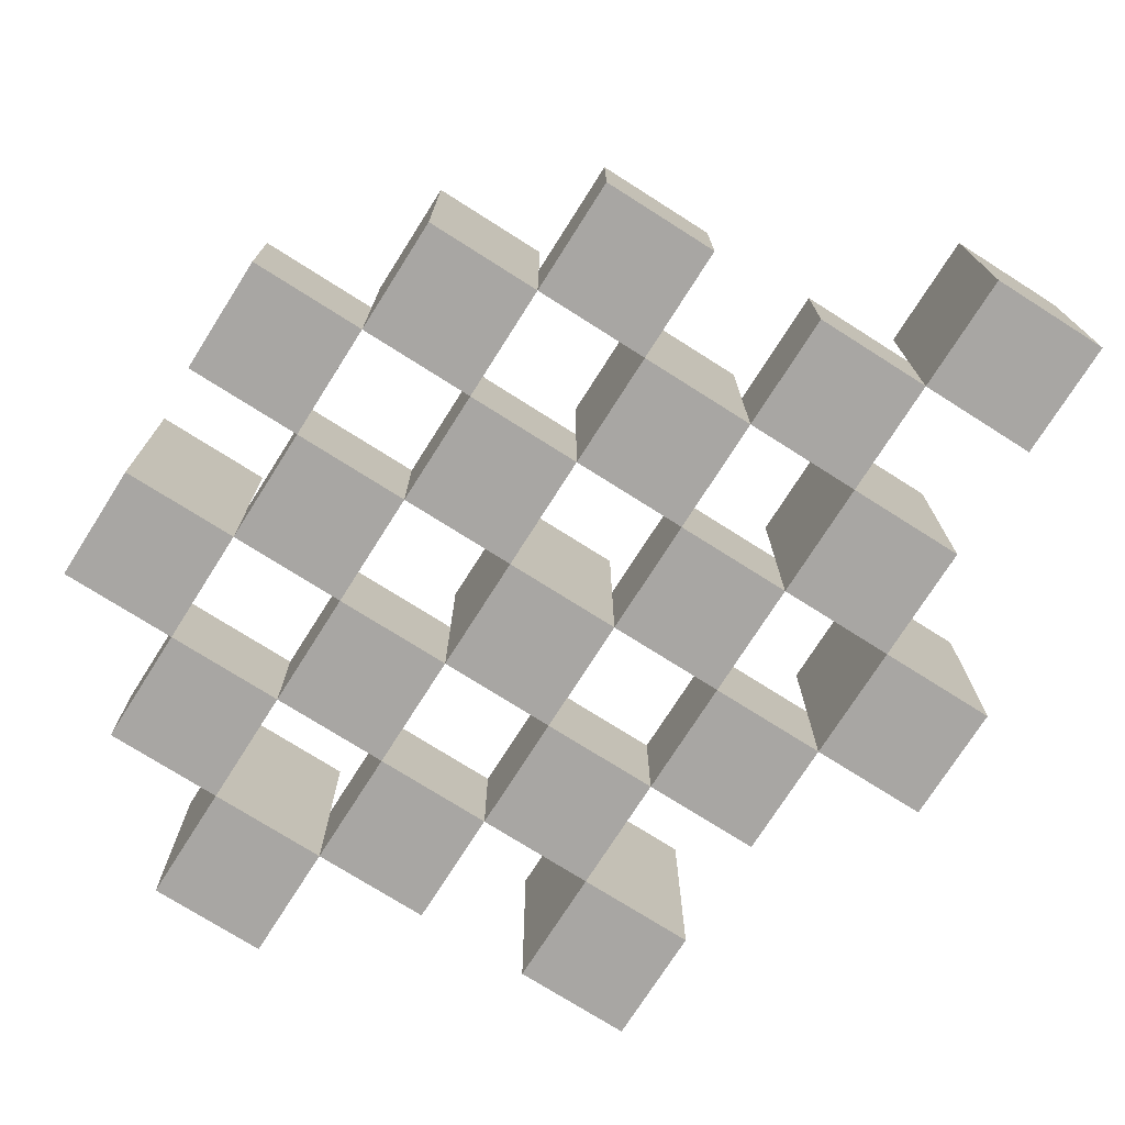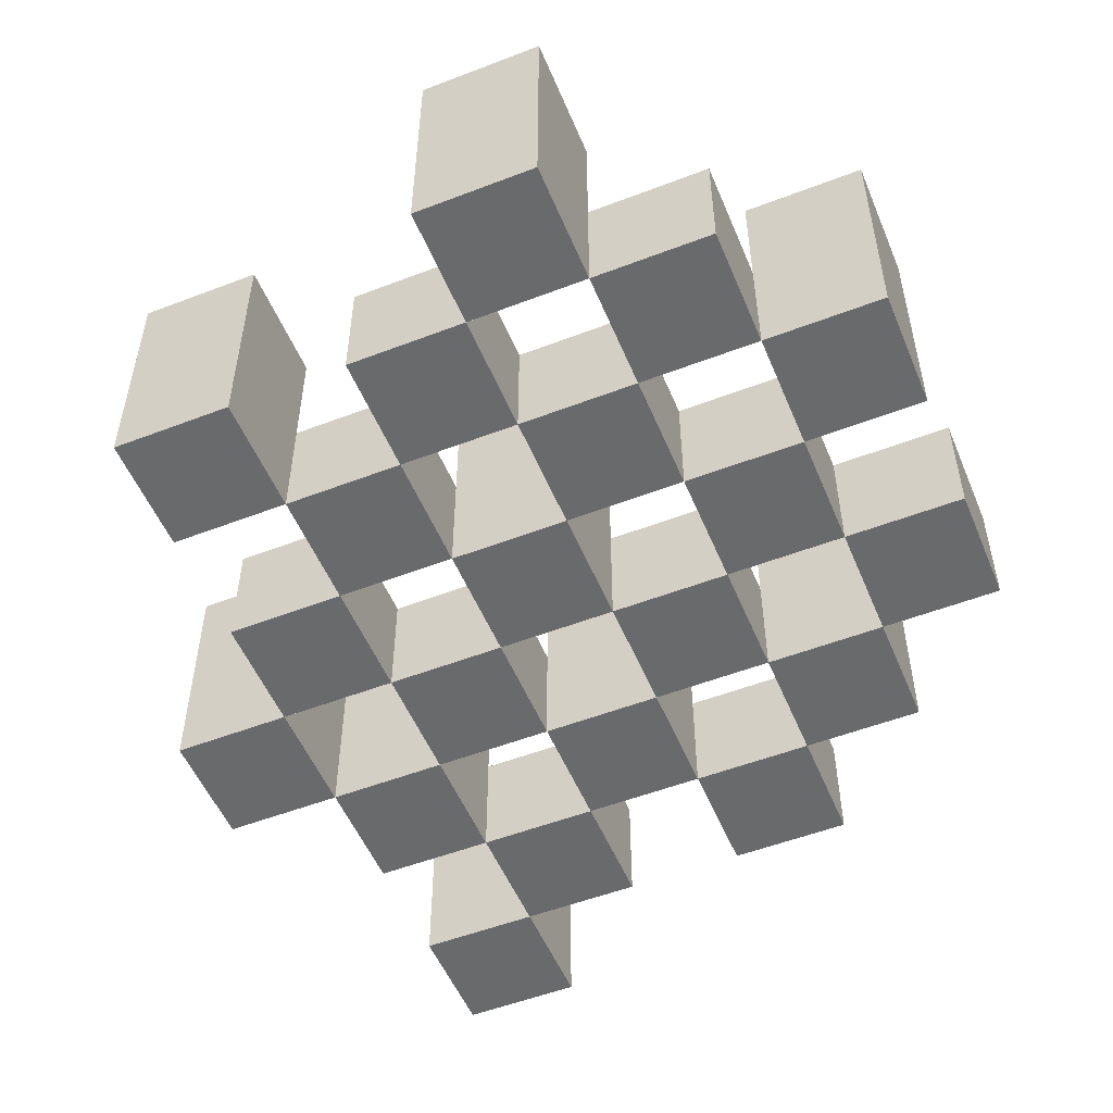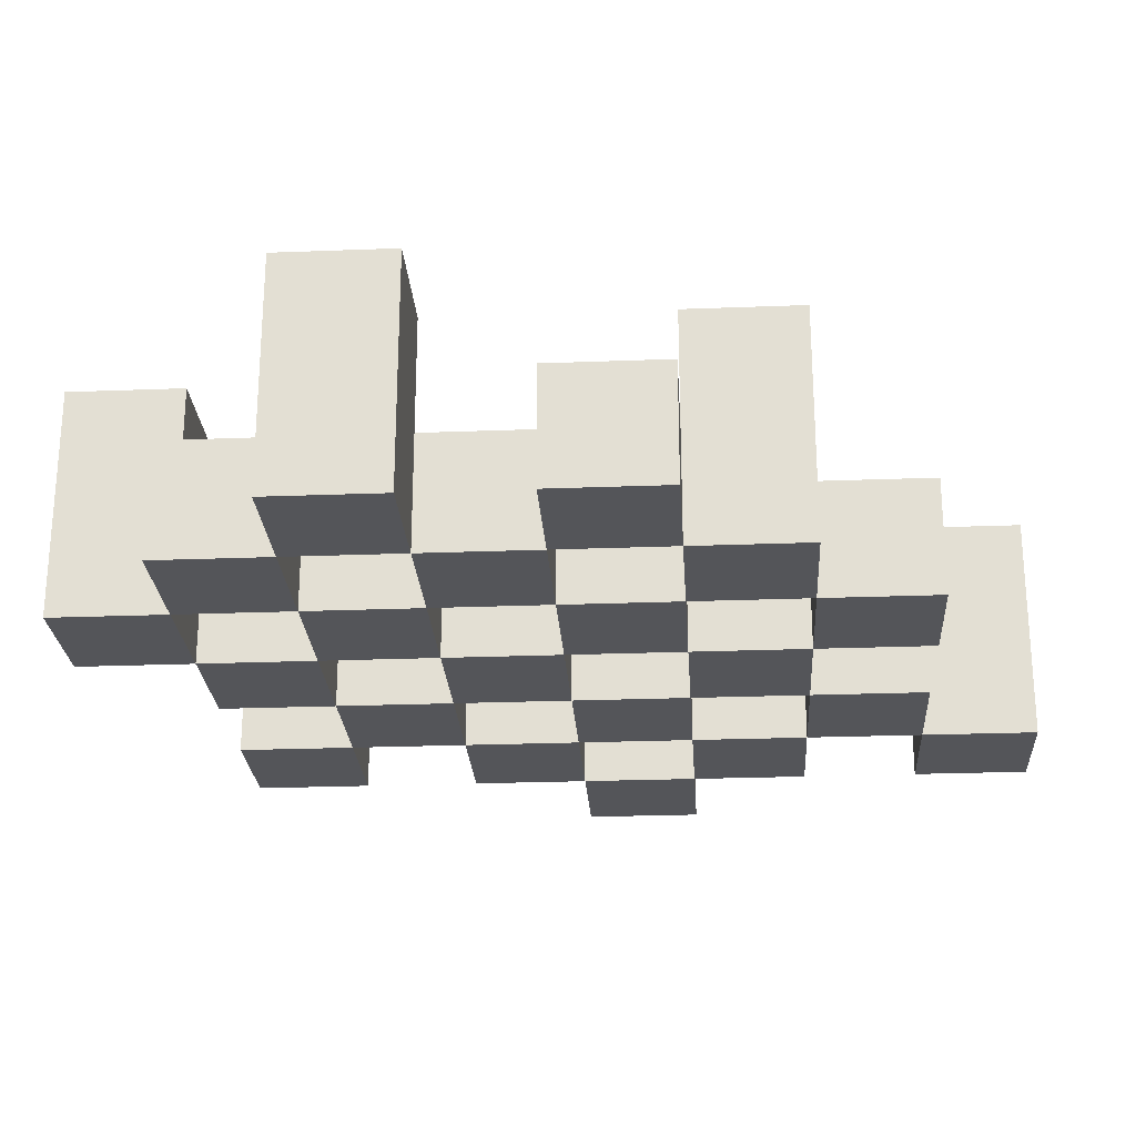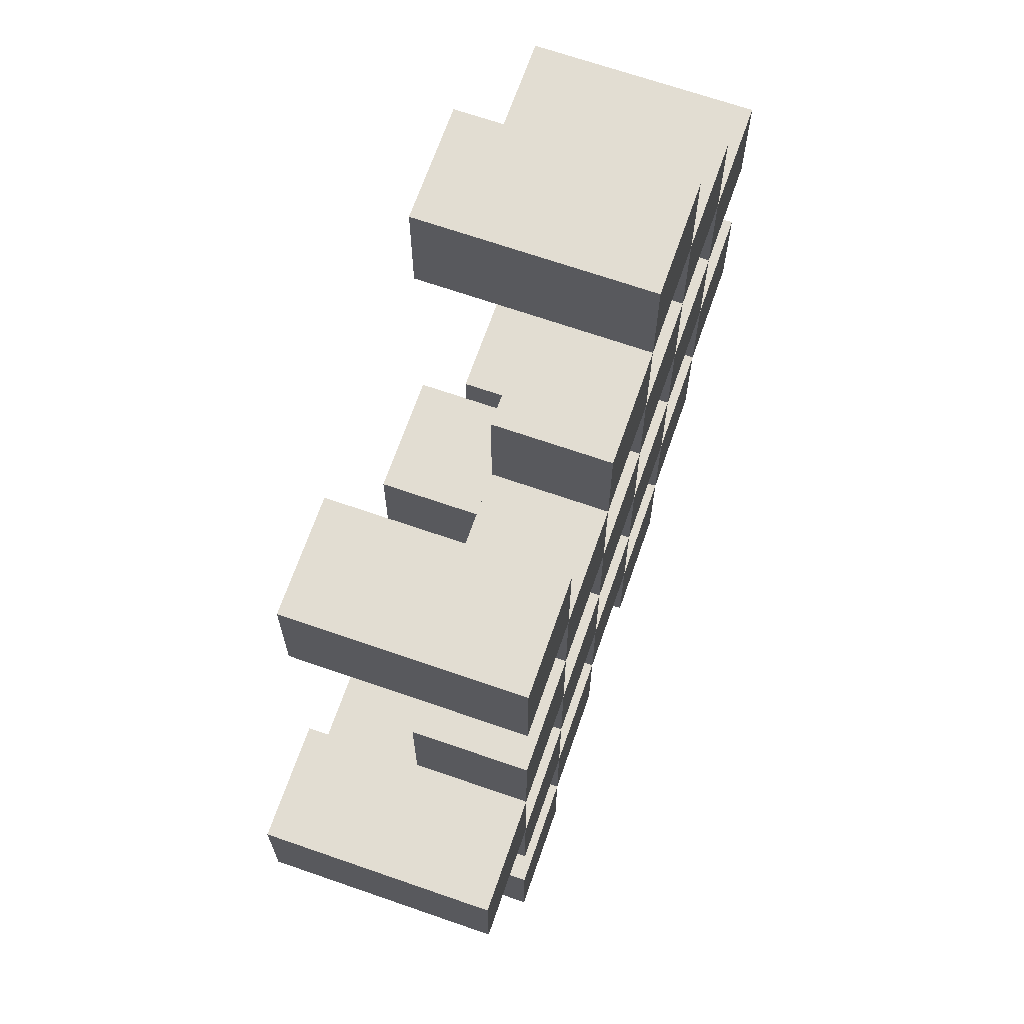
<metadata>
{"format":"obj","ext":"obj","renderer":"f3d","projection":"perspective","resolution":1024,"background":"white","views":[{"elev":-74.3,"azim":147.6,"up":"+Y"},{"elev":-52.9,"azim":22.4,"up":"+Y"},{"elev":-24.7,"azim":93.6,"up":"+Y"},{"elev":68.1,"azim":-70.8,"up":"+Z"}]}
</metadata>
<code>
o
v -18 0.9 37.2
v -18.1 0.9 37.2
v -18 1.1 37.2
v -18.1 1.1 37.2
v -17.9 0.9 37.1
v -18 0.9 37.1
v -18.1 0.9 37.1
v -18.2 0.9 37.1
v -18.3 0.9 37.1
v -18.4 0.9 37.1
v -17.9 1 37.1
v -18 1 37.1
v -18.1 1 37.1
v -18.2 1 37.1
v -18.3 1.1 37.1
v -18.4 1.1 37.1
v -17.8 0.9 37
v -17.9 0.9 37
v -18 0.9 37
v -18.1 0.9 37
v -18.2 0.9 37
v -18.3 0.9 37
v -17.9 1 37
v -18 1 37
v -18.1 1 37
v -18.2 1 37
v -18.3 1 37
v -17.8 1.1 37
v -17.9 1.1 37
v -17.9 0.9 36.9
v -18 0.9 36.9
v -18.1 0.9 36.9
v -18.2 0.9 36.9
v -18.3 0.9 36.9
v -18.4 0.9 36.9
v -17.9 1 36.9
v -18 1 36.9
v -18.1 1 36.9
v -18.2 1 36.9
v -18.3 1 36.9
v -18.4 1 36.9
v -18.1 1.1 36.9
v -18.2 1.1 36.9
v -17.8 0.9 36.8
v -17.9 0.9 36.8
v -18 0.9 36.8
v -18.1 0.9 36.8
v -18.2 0.9 36.8
v -18.3 0.9 36.8
v -18.4 0.9 36.8
v -18.5 0.9 36.8
v -17.8 1 36.8
v -17.9 1 36.8
v -18 1 36.8
v -18.1 1 36.8
v -18.2 1 36.8
v -18.3 1 36.8
v -18.4 1 36.8
v -18.4 1.1 36.8
v -18.5 1.1 36.8
v -17.9 0.9 36.7
v -18 0.9 36.7
v -18.1 0.9 36.7
v -18.2 0.9 36.7
v -18.3 0.9 36.7
v -18.4 0.9 36.7
v -17.9 1 36.7
v -18 1 36.7
v -18.1 1 36.7
v -18.2 1 36.7
v -18.3 1 36.7
v -17.9 1.1 36.7
v -18 1.1 36.7
v -18.1 1.1 36.7
v -18.2 1.1 36.7
v -18.3 1.1 36.7
v -18.4 1.1 36.7
v -18 0.9 36.6
v -18.1 0.9 36.6
v -18.2 0.9 36.6
v -18.3 0.9 36.6
v -18 1 36.6
v -18.1 1 36.6
v -18.2 1 36.6
v -18.3 1 36.6
v -18.3 0.9 36.5
v -18.4 0.9 36.5
v -18.3 1 36.5
v -18.3 1.1 36.5
v -18.4 1.1 36.5
v -18 0.9 37.1
v -18.1 0.9 37.1
v -18 1 37.1
v -18.1 1 37.1
v -18 1.1 37.1
v -18.1 1.1 37.1
v -17.9 0.9 37
v -18 0.9 37
v -18.1 0.9 37
v -18.2 0.9 37
v -18.3 0.9 37
v -18.4 0.9 37
v -17.9 1 37
v -18 1 37
v -18.1 1 37
v -18.2 1 37
v -18.3 1 37
v -18.3 1.1 37
v -18.4 1.1 37
v -17.8 0.9 36.9
v -17.9 0.9 36.9
v -18 0.9 36.9
v -18.1 0.9 36.9
v -18.2 0.9 36.9
v -18.3 0.9 36.9
v -17.9 1 36.9
v -18 1 36.9
v -18.1 1 36.9
v -18.2 1 36.9
v -18.3 1 36.9
v -17.8 1.1 36.9
v -17.9 1.1 36.9
v -17.9 0.9 36.8
v -18 0.9 36.8
v -18.1 0.9 36.8
v -18.2 0.9 36.8
v -18.3 0.9 36.8
v -18.4 0.9 36.8
v -17.9 1 36.8
v -18 1 36.8
v -18.1 1 36.8
v -18.2 1 36.8
v -18.3 1 36.8
v -18.4 1 36.8
v -18.1 1.1 36.8
v -18.2 1.1 36.8
v -17.8 0.9 36.7
v -17.9 0.9 36.7
v -18 0.9 36.7
v -18.1 0.9 36.7
v -18.2 0.9 36.7
v -18.3 0.9 36.7
v -18.4 0.9 36.7
v -18.5 0.9 36.7
v -17.8 1 36.7
v -17.9 1 36.7
v -18 1 36.7
v -18.1 1 36.7
v -18.2 1 36.7
v -18.3 1 36.7
v -18.4 1.1 36.7
v -18.5 1.1 36.7
v -17.9 0.9 36.6
v -18 0.9 36.6
v -18.1 0.9 36.6
v -18.2 0.9 36.6
v -18.3 0.9 36.6
v -18.4 0.9 36.6
v -18 1 36.6
v -18.1 1 36.6
v -18.2 1 36.6
v -18.3 1 36.6
v -17.9 1.1 36.6
v -18 1.1 36.6
v -18.1 1.1 36.6
v -18.2 1.1 36.6
v -18.3 1.1 36.6
v -18.4 1.1 36.6
v -18 0.9 36.5
v -18.1 0.9 36.5
v -18.2 0.9 36.5
v -18.3 0.9 36.5
v -18 1 36.5
v -18.1 1 36.5
v -18.2 1 36.5
v -18.3 1 36.5
v -18.3 0.9 36.4
v -18.4 0.9 36.4
v -18.3 1.1 36.4
v -18.4 1.1 36.4
v -17.8 0.9 37
v -17.8 1.1 37
v -17.8 0.9 36.9
v -17.8 1.1 36.9
v -17.8 0.9 36.8
v -17.8 1 36.8
v -17.8 0.9 36.7
v -17.8 1 36.7
v -17.9 0.9 37.1
v -17.9 1 37.1
v -17.9 0.9 37
v -17.9 1 37
v -17.9 0.9 36.9
v -17.9 1 36.9
v -17.9 0.9 36.8
v -17.9 1 36.8
v -17.9 0.9 36.7
v -17.9 1 36.7
v -17.9 1.1 36.7
v -17.9 0.9 36.6
v -17.9 1.1 36.6
v -18 0.9 37.2
v -18 1.1 37.2
v -18 0.9 37.1
v -18 1 37.1
v -18 1.1 37.1
v -18 0.9 37
v -18 1 37
v -18 0.9 36.9
v -18 1 36.9
v -18 0.9 36.8
v -18 1 36.8
v -18 0.9 36.7
v -18 1 36.7
v -18 0.9 36.6
v -18 1 36.6
v -18 0.9 36.5
v -18 1 36.5
v -18.1 0.9 37.1
v -18.1 1 37.1
v -18.1 0.9 37
v -18.1 1 37
v -18.1 0.9 36.9
v -18.1 1 36.9
v -18.1 1.1 36.9
v -18.1 0.9 36.8
v -18.1 1 36.8
v -18.1 1.1 36.8
v -18.1 0.9 36.7
v -18.1 1 36.7
v -18.1 1.1 36.7
v -18.1 0.9 36.6
v -18.1 1 36.6
v -18.1 1.1 36.6
v -18.2 0.9 37
v -18.2 1 37
v -18.2 0.9 36.9
v -18.2 1 36.9
v -18.2 0.9 36.8
v -18.2 1 36.8
v -18.2 0.9 36.7
v -18.2 1 36.7
v -18.2 0.9 36.6
v -18.2 1 36.6
v -18.2 0.9 36.5
v -18.2 1 36.5
v -18.3 0.9 37.1
v -18.3 1.1 37.1
v -18.3 0.9 37
v -18.3 1 37
v -18.3 1.1 37
v -18.3 0.9 36.9
v -18.3 1 36.9
v -18.3 0.9 36.8
v -18.3 1 36.8
v -18.3 0.9 36.7
v -18.3 1 36.7
v -18.3 1.1 36.7
v -18.3 0.9 36.6
v -18.3 1 36.6
v -18.3 1.1 36.6
v -18.3 0.9 36.5
v -18.3 1 36.5
v -18.3 1.1 36.5
v -18.3 0.9 36.4
v -18.3 1.1 36.4
v -18.4 0.9 36.8
v -18.4 1 36.8
v -18.4 1.1 36.8
v -18.4 0.9 36.7
v -18.4 1.1 36.7
v -17.9 0.9 37
v -17.9 1 37
v -17.9 1.1 37
v -17.9 0.9 36.9
v -17.9 1 36.9
v -17.9 1.1 36.9
v -17.9 0.9 36.8
v -17.9 1 36.8
v -17.9 0.9 36.7
v -17.9 1 36.7
v -18 0.9 37.1
v -18 1 37.1
v -18 0.9 37
v -18 1 37
v -18 0.9 36.9
v -18 1 36.9
v -18 0.9 36.8
v -18 1 36.8
v -18 0.9 36.7
v -18 1 36.7
v -18 1.1 36.7
v -18 0.9 36.6
v -18 1 36.6
v -18 1.1 36.6
v -18.1 0.9 37.2
v -18.1 1.1 37.2
v -18.1 0.9 37.1
v -18.1 1 37.1
v -18.1 1.1 37.1
v -18.1 0.9 37
v -18.1 1 37
v -18.1 0.9 36.9
v -18.1 1 36.9
v -18.1 0.9 36.8
v -18.1 1 36.8
v -18.1 0.9 36.7
v -18.1 1 36.7
v -18.1 0.9 36.6
v -18.1 1 36.6
v -18.1 0.9 36.5
v -18.1 1 36.5
v -18.2 0.9 37.1
v -18.2 1 37.1
v -18.2 0.9 37
v -18.2 1 37
v -18.2 0.9 36.9
v -18.2 1 36.9
v -18.2 1.1 36.9
v -18.2 0.9 36.8
v -18.2 1 36.8
v -18.2 1.1 36.8
v -18.2 0.9 36.7
v -18.2 1 36.7
v -18.2 1.1 36.7
v -18.2 0.9 36.6
v -18.2 1 36.6
v -18.2 1.1 36.6
v -18.3 0.9 37
v -18.3 1 37
v -18.3 0.9 36.9
v -18.3 1 36.9
v -18.3 0.9 36.8
v -18.3 1 36.8
v -18.3 0.9 36.7
v -18.3 1 36.7
v -18.3 0.9 36.6
v -18.3 1 36.6
v -18.3 0.9 36.5
v -18.3 1 36.5
v -18.4 0.9 37.1
v -18.4 1.1 37.1
v -18.4 0.9 37
v -18.4 1.1 37
v -18.4 0.9 36.9
v -18.4 1 36.9
v -18.4 0.9 36.8
v -18.4 1 36.8
v -18.4 0.9 36.7
v -18.4 1.1 36.7
v -18.4 0.9 36.6
v -18.4 1.1 36.6
v -18.4 0.9 36.5
v -18.4 1.1 36.5
v -18.4 0.9 36.4
v -18.4 1.1 36.4
v -18.5 0.9 36.8
v -18.5 1.1 36.8
v -18.5 0.9 36.7
v -18.5 1.1 36.7
v -17.8 0.9 37
v -17.8 0.9 36.9
v -17.8 0.9 36.8
v -17.8 0.9 36.7
v -17.9 0.9 37.1
v -17.9 0.9 37
v -17.9 0.9 36.9
v -17.9 0.9 36.8
v -17.9 0.9 36.7
v -17.9 0.9 36.6
v -18 0.9 37.2
v -18 0.9 37.1
v -18 0.9 37
v -18 0.9 36.9
v -18 0.9 36.8
v -18 0.9 36.7
v -18 0.9 36.6
v -18 0.9 36.5
v -18.1 0.9 37.2
v -18.1 0.9 37.1
v -18.1 0.9 37
v -18.1 0.9 36.9
v -18.1 0.9 36.8
v -18.1 0.9 36.7
v -18.1 0.9 36.6
v -18.1 0.9 36.5
v -18.2 0.9 37.1
v -18.2 0.9 37
v -18.2 0.9 36.9
v -18.2 0.9 36.8
v -18.2 0.9 36.7
v -18.2 0.9 36.6
v -18.2 0.9 36.5
v -18.3 0.9 37.1
v -18.3 0.9 37
v -18.3 0.9 36.9
v -18.3 0.9 36.8
v -18.3 0.9 36.7
v -18.3 0.9 36.6
v -18.3 0.9 36.5
v -18.3 0.9 36.4
v -18.4 0.9 37.1
v -18.4 0.9 37
v -18.4 0.9 36.9
v -18.4 0.9 36.8
v -18.4 0.9 36.7
v -18.4 0.9 36.6
v -18.4 0.9 36.5
v -18.4 0.9 36.4
v -18.5 0.9 36.8
v -18.5 0.9 36.7
v -17.8 1 36.8
v -17.8 1 36.7
v -17.9 1 37.1
v -17.9 1 37
v -17.9 1 36.9
v -17.9 1 36.8
v -17.9 1 36.7
v -18 1 37.1
v -18 1 37
v -18 1 36.9
v -18 1 36.8
v -18 1 36.7
v -18 1 36.6
v -18 1 36.5
v -18.1 1 37.1
v -18.1 1 37
v -18.1 1 36.9
v -18.1 1 36.8
v -18.1 1 36.7
v -18.1 1 36.6
v -18.1 1 36.5
v -18.2 1 37.1
v -18.2 1 37
v -18.2 1 36.9
v -18.2 1 36.8
v -18.2 1 36.7
v -18.2 1 36.6
v -18.2 1 36.5
v -18.3 1 37
v -18.3 1 36.9
v -18.3 1 36.8
v -18.3 1 36.7
v -18.3 1 36.6
v -18.3 1 36.5
v -18.4 1 36.9
v -18.4 1 36.8
v -17.8 1.1 37
v -17.8 1.1 36.9
v -17.9 1.1 37
v -17.9 1.1 36.9
v -17.9 1.1 36.7
v -17.9 1.1 36.6
v -18 1.1 37.2
v -18 1.1 37.1
v -18 1.1 36.7
v -18 1.1 36.6
v -18.1 1.1 37.2
v -18.1 1.1 37.1
v -18.1 1.1 36.9
v -18.1 1.1 36.8
v -18.1 1.1 36.7
v -18.1 1.1 36.6
v -18.2 1.1 36.9
v -18.2 1.1 36.8
v -18.2 1.1 36.7
v -18.2 1.1 36.6
v -18.3 1.1 37.1
v -18.3 1.1 37
v -18.3 1.1 36.7
v -18.3 1.1 36.6
v -18.3 1.1 36.5
v -18.3 1.1 36.4
v -18.4 1.1 37.1
v -18.4 1.1 37
v -18.4 1.1 36.8
v -18.4 1.1 36.7
v -18.4 1.1 36.6
v -18.4 1.1 36.5
v -18.4 1.1 36.4
v -18.5 1.1 36.8
v -18.5 1.1 36.7
f 3 2 1
f 4 2 3
f 11 6 5
f 12 6 11
f 13 8 7
f 14 8 13
f 15 10 9
f 16 10 15
f 23 18 17
f 24 20 19
f 25 20 24
f 26 22 21
f 27 22 26
f 28 23 17
f 29 23 28
f 36 31 30
f 37 31 36
f 38 33 32
f 39 33 38
f 40 35 34
f 41 35 40
f 42 39 38
f 43 39 42
f 52 45 44
f 53 45 52
f 54 47 46
f 55 47 54
f 56 49 48
f 57 49 56
f 58 51 50
f 59 51 58
f 60 51 59
f 67 62 61
f 68 62 67
f 69 64 63
f 70 64 69
f 71 66 65
f 72 68 67
f 73 68 72
f 74 70 69
f 75 70 74
f 76 66 71
f 77 66 76
f 82 79 78
f 83 79 82
f 84 81 80
f 85 81 84
f 88 87 86
f 89 87 88
f 90 87 89
f 91 92 93
f 93 92 94
f 93 94 95
f 95 94 96
f 97 98 103
f 103 98 104
f 99 100 105
f 105 100 106
f 101 102 107
f 107 102 108
f 108 102 109
f 110 111 116
f 112 113 117
f 117 113 118
f 114 115 119
f 119 115 120
f 110 116 121
f 121 116 122
f 123 124 129
f 129 124 130
f 125 126 131
f 131 126 132
f 127 128 133
f 133 128 134
f 131 132 135
f 135 132 136
f 137 138 145
f 145 138 146
f 139 140 147
f 147 140 148
f 141 142 149
f 149 142 150
f 143 144 151
f 151 144 152
f 153 154 159
f 155 156 160
f 160 156 161
f 157 158 162
f 153 159 163
f 163 159 164
f 160 161 165
f 165 161 166
f 162 158 167
f 167 158 168
f 169 170 173
f 173 170 174
f 171 172 175
f 175 172 176
f 177 178 179
f 179 178 180
f 183 182 181
f 184 182 183
f 187 186 185
f 188 186 187
f 191 190 189
f 192 190 191
f 195 194 193
f 196 194 195
f 200 198 197
f 200 199 198
f 201 199 200
f 204 203 202
f 205 203 204
f 206 203 205
f 209 208 207
f 210 208 209
f 213 212 211
f 214 212 213
f 217 216 215
f 218 216 217
f 221 220 219
f 222 220 221
f 226 224 223
f 226 225 224
f 227 225 226
f 228 225 227
f 232 230 229
f 232 231 230
f 233 231 232
f 234 231 233
f 237 236 235
f 238 236 237
f 241 240 239
f 242 240 241
f 245 244 243
f 246 244 245
f 249 248 247
f 250 248 249
f 251 248 250
f 254 253 252
f 255 253 254
f 259 257 256
f 259 258 257
f 260 258 259
f 261 258 260
f 265 263 262
f 265 264 263
f 266 264 265
f 270 268 267
f 270 269 268
f 271 269 270
f 272 273 275
f 273 274 275
f 275 274 276
f 276 274 277
f 278 279 280
f 280 279 281
f 282 283 284
f 284 283 285
f 286 287 288
f 288 287 289
f 290 291 293
f 291 292 293
f 293 292 294
f 294 292 295
f 296 297 298
f 298 297 299
f 299 297 300
f 301 302 303
f 303 302 304
f 305 306 307
f 307 306 308
f 309 310 311
f 311 310 312
f 313 314 315
f 315 314 316
f 317 318 320
f 318 319 320
f 320 319 321
f 321 319 322
f 323 324 326
f 324 325 326
f 326 325 327
f 327 325 328
f 329 330 331
f 331 330 332
f 333 334 335
f 335 334 336
f 337 338 339
f 339 338 340
f 341 342 343
f 343 342 344
f 345 346 347
f 347 346 348
f 349 350 351
f 351 350 352
f 353 354 355
f 355 354 356
f 357 358 359
f 359 358 360
f 366 362 361
f 367 362 366
f 368 364 363
f 369 364 368
f 372 366 365
f 373 366 372
f 374 368 367
f 375 368 374
f 376 370 369
f 377 370 376
f 379 372 371
f 380 372 379
f 381 374 373
f 382 374 381
f 383 376 375
f 384 376 383
f 385 378 377
f 386 378 385
f 387 381 380
f 388 381 387
f 389 383 382
f 390 383 389
f 391 385 384
f 392 385 391
f 395 389 388
f 396 389 395
f 397 391 390
f 398 391 397
f 399 393 392
f 400 393 399
f 402 395 394
f 403 395 402
f 404 397 396
f 405 397 404
f 406 399 398
f 407 399 406
f 408 401 400
f 409 401 408
f 410 406 405
f 411 406 410
f 412 413 417
f 417 413 418
f 414 415 419
f 419 415 420
f 416 417 421
f 421 417 422
f 420 421 427
f 427 421 428
f 422 423 429
f 429 423 430
f 424 425 431
f 431 425 432
f 426 427 433
f 433 427 434
f 434 435 440
f 440 435 441
f 436 437 442
f 442 437 443
f 438 439 444
f 444 439 445
f 441 442 446
f 446 442 447
f 448 449 450
f 450 449 451
f 452 453 456
f 456 453 457
f 454 455 458
f 458 455 459
f 460 461 464
f 464 461 465
f 462 463 466
f 466 463 467
f 468 469 474
f 474 469 475
f 470 471 477
f 477 471 478
f 472 473 479
f 479 473 480
f 476 477 481
f 481 477 482

</code>
